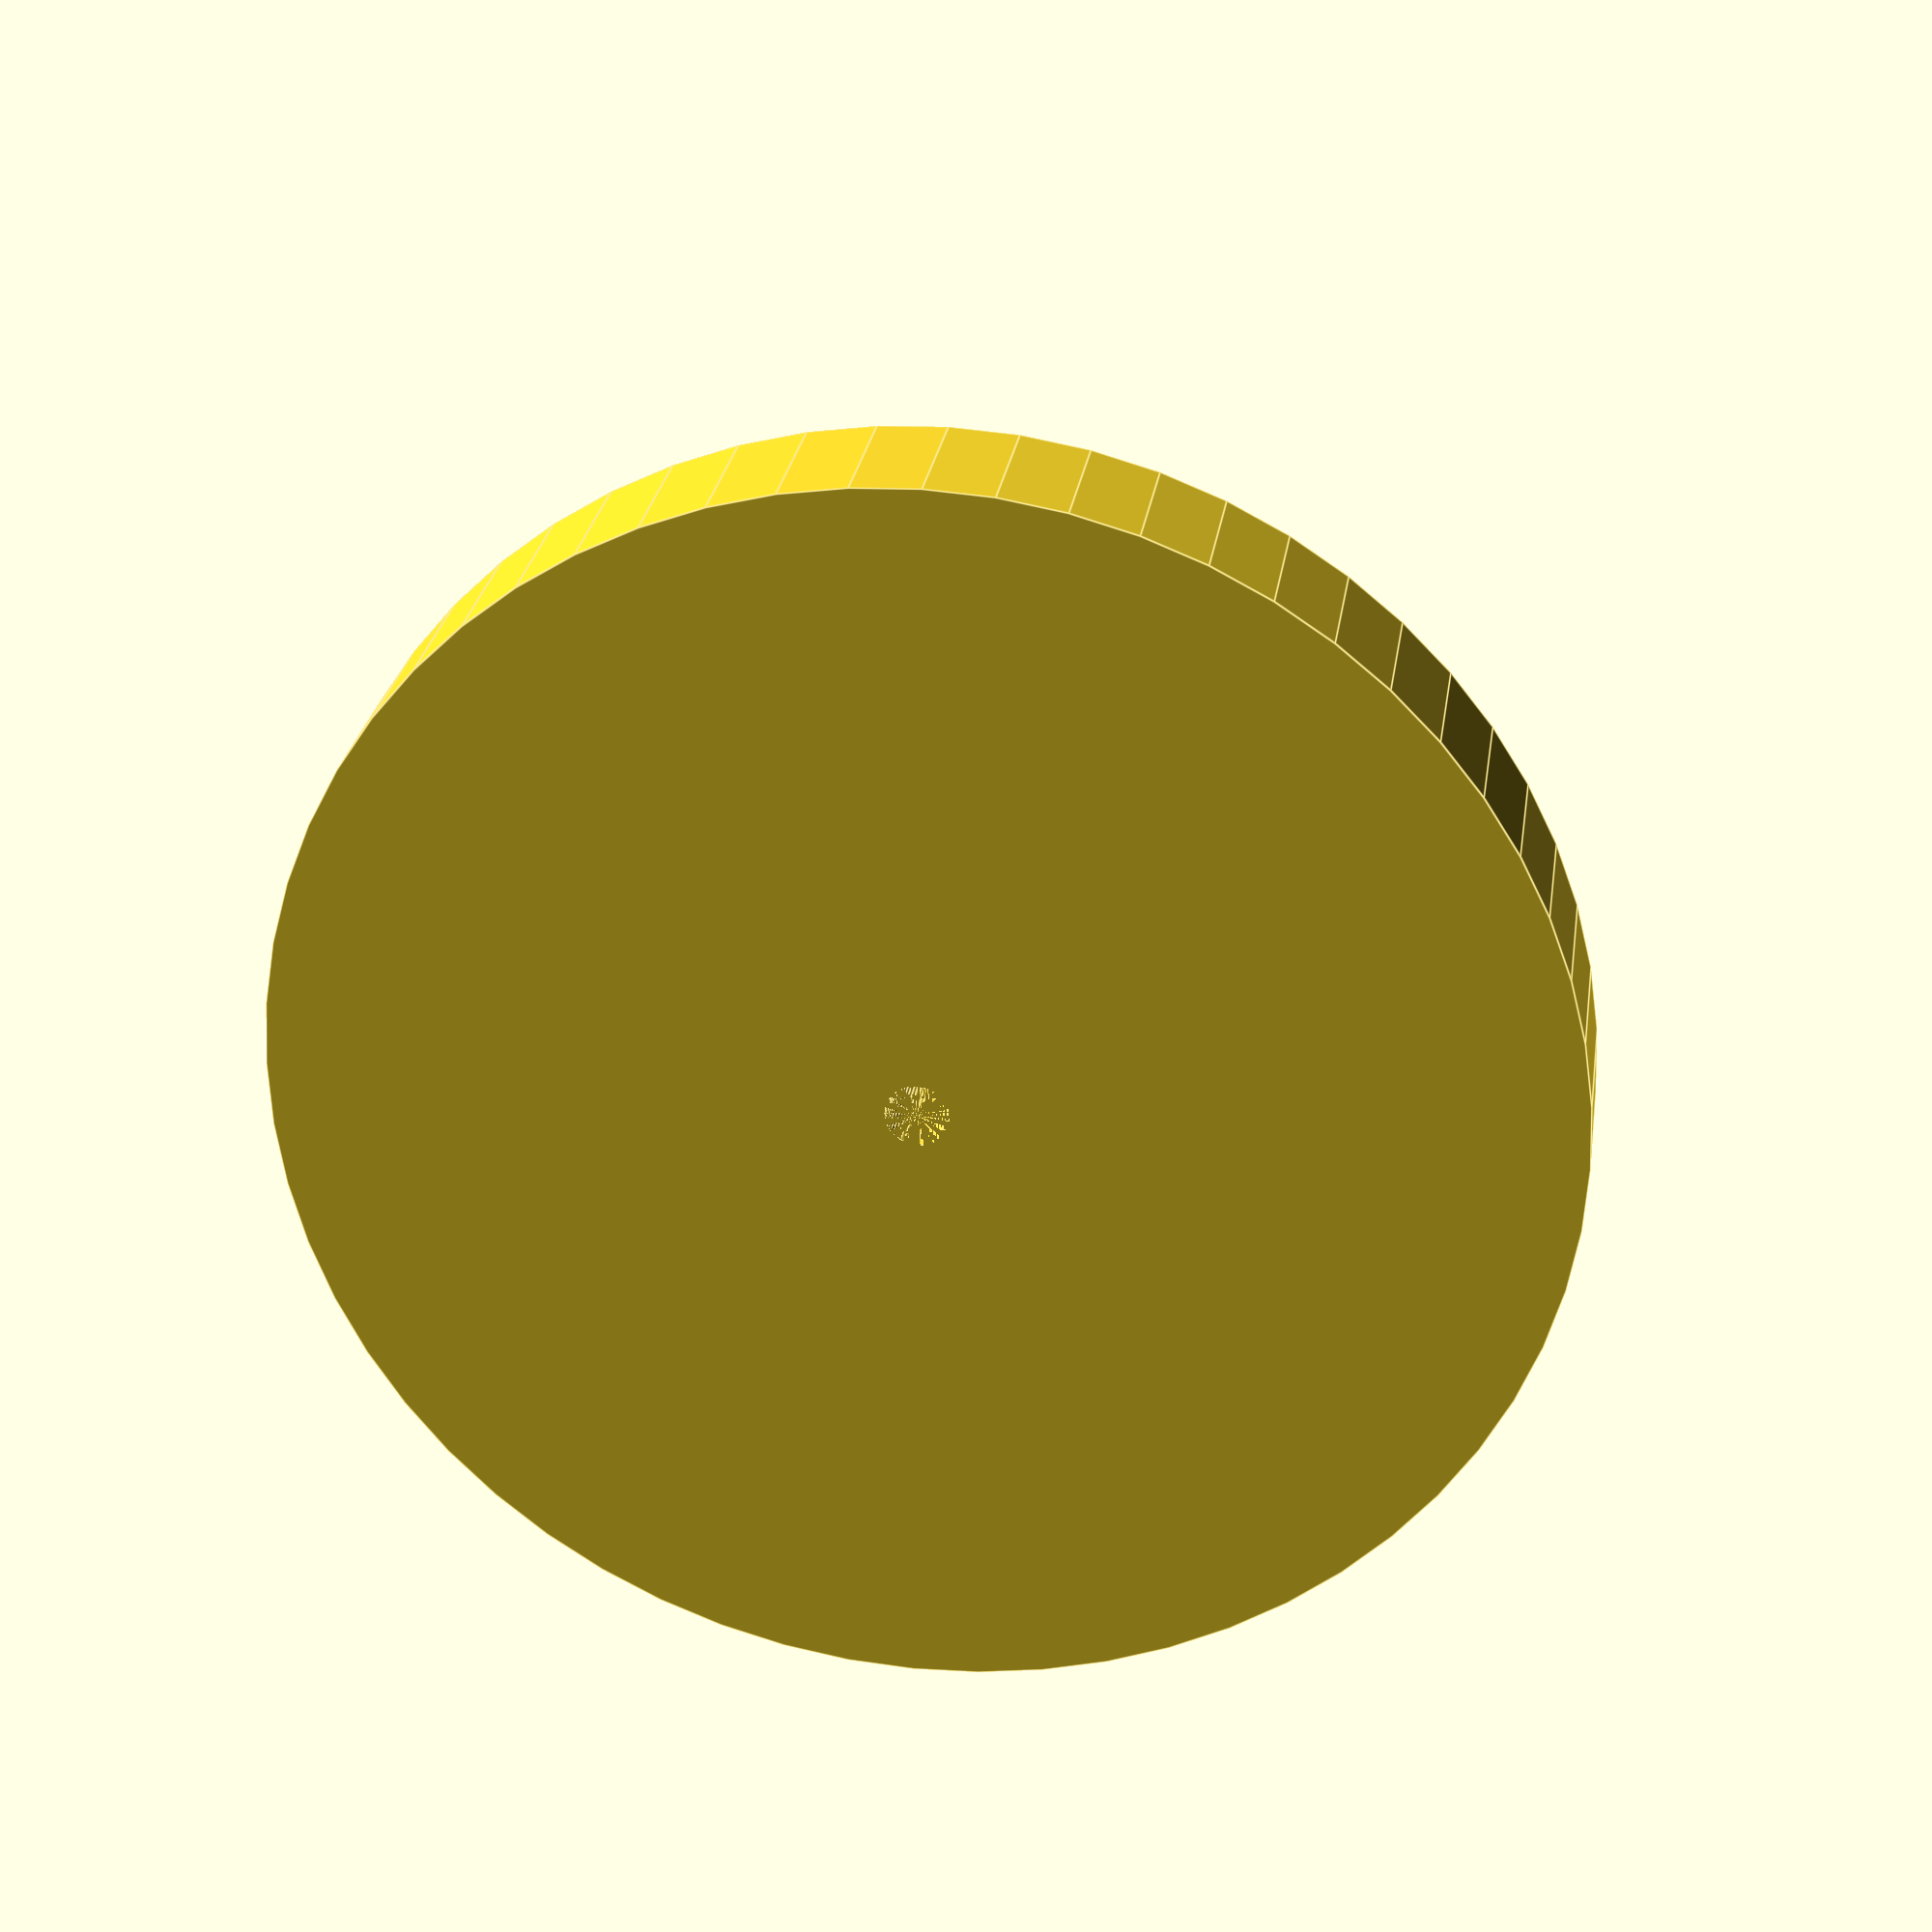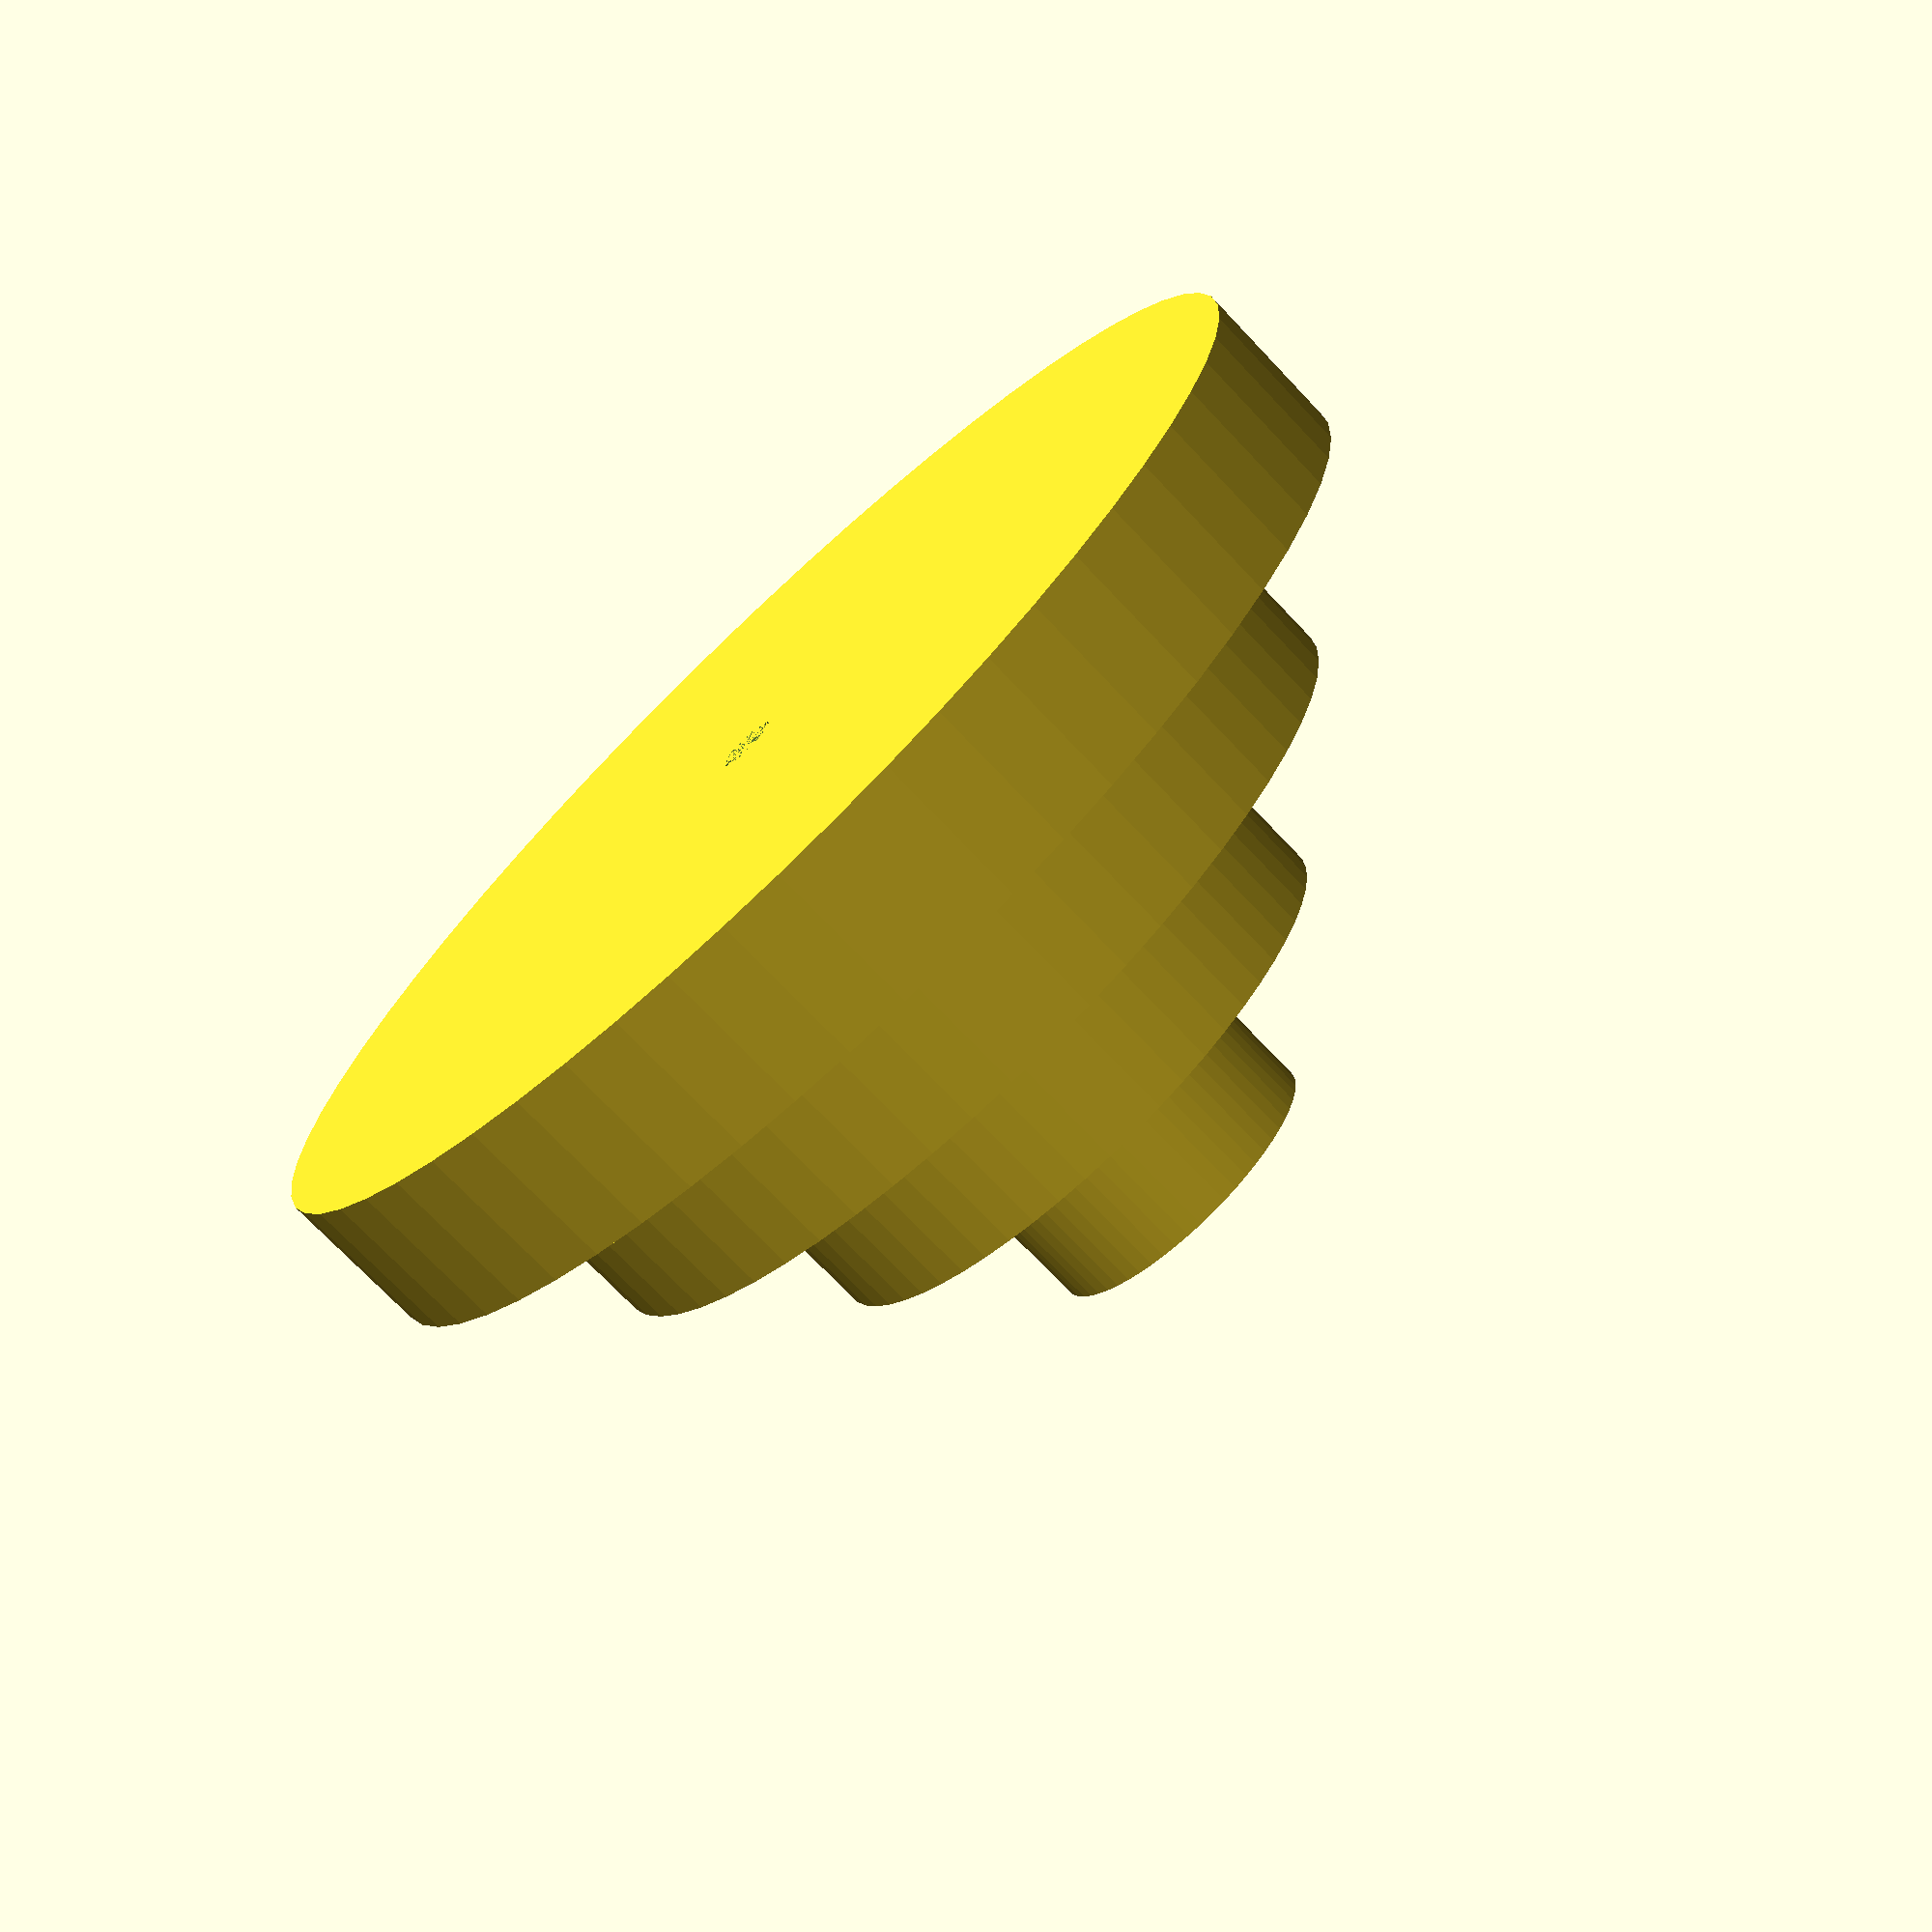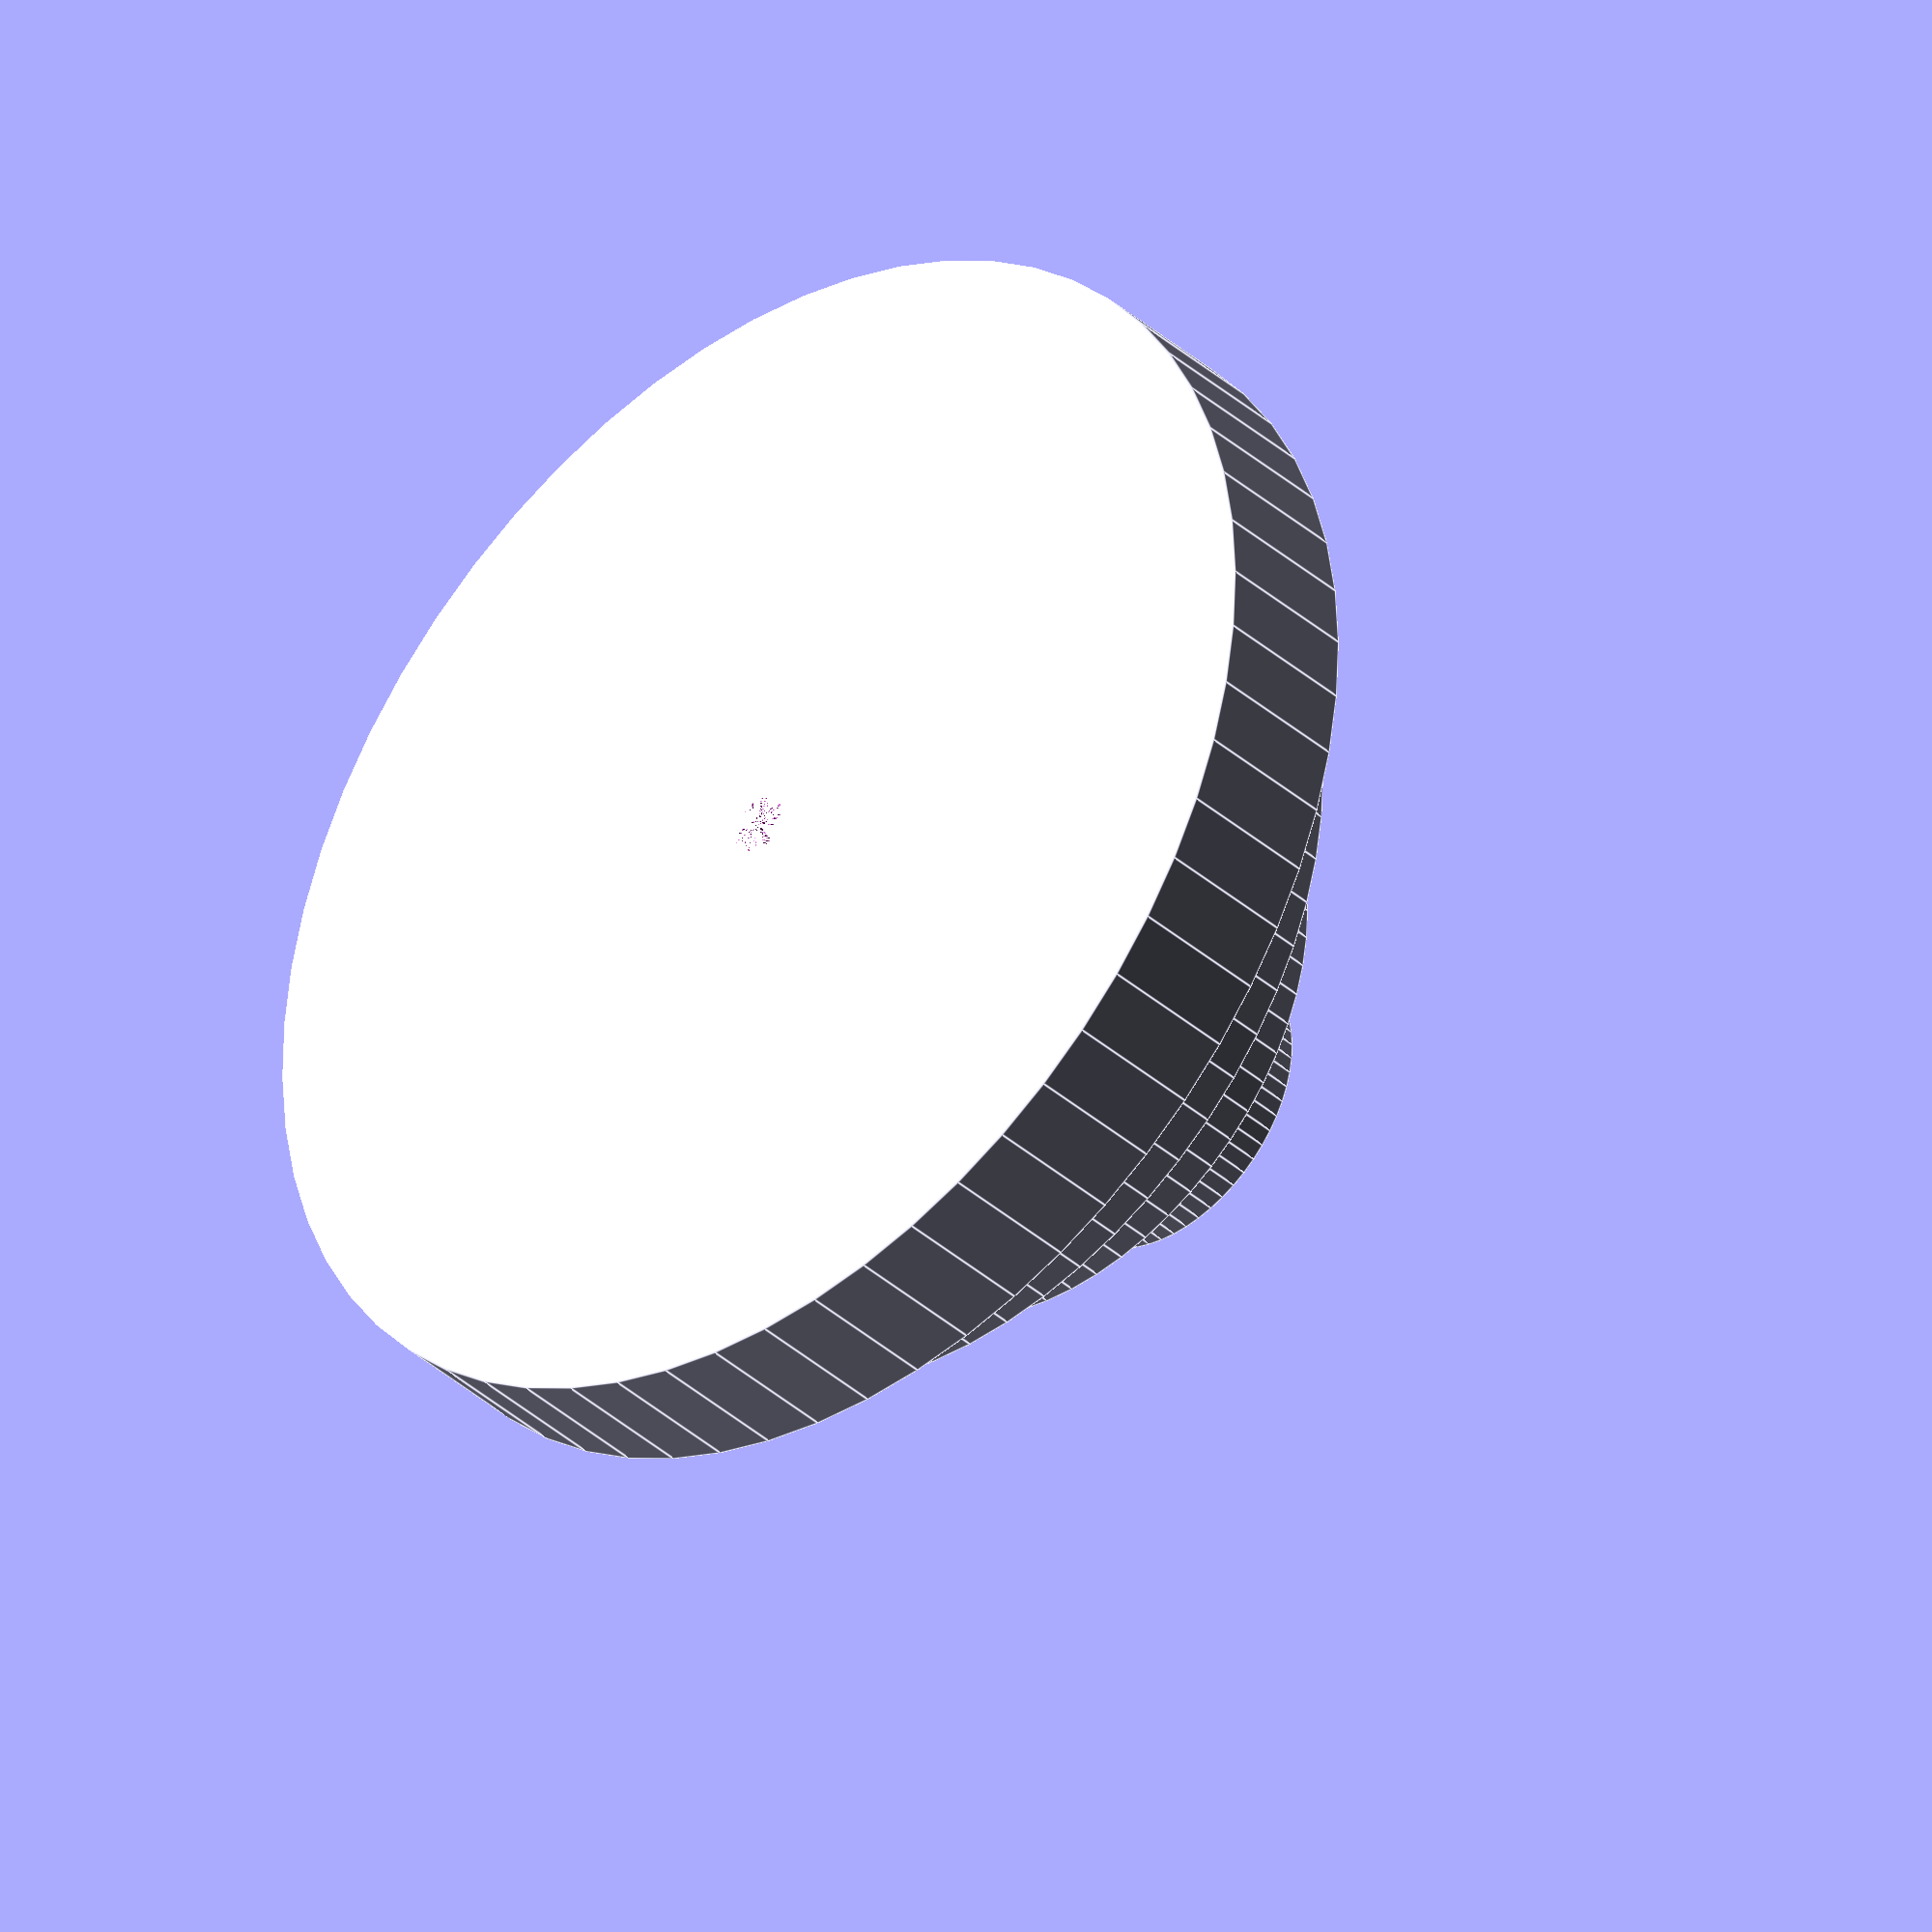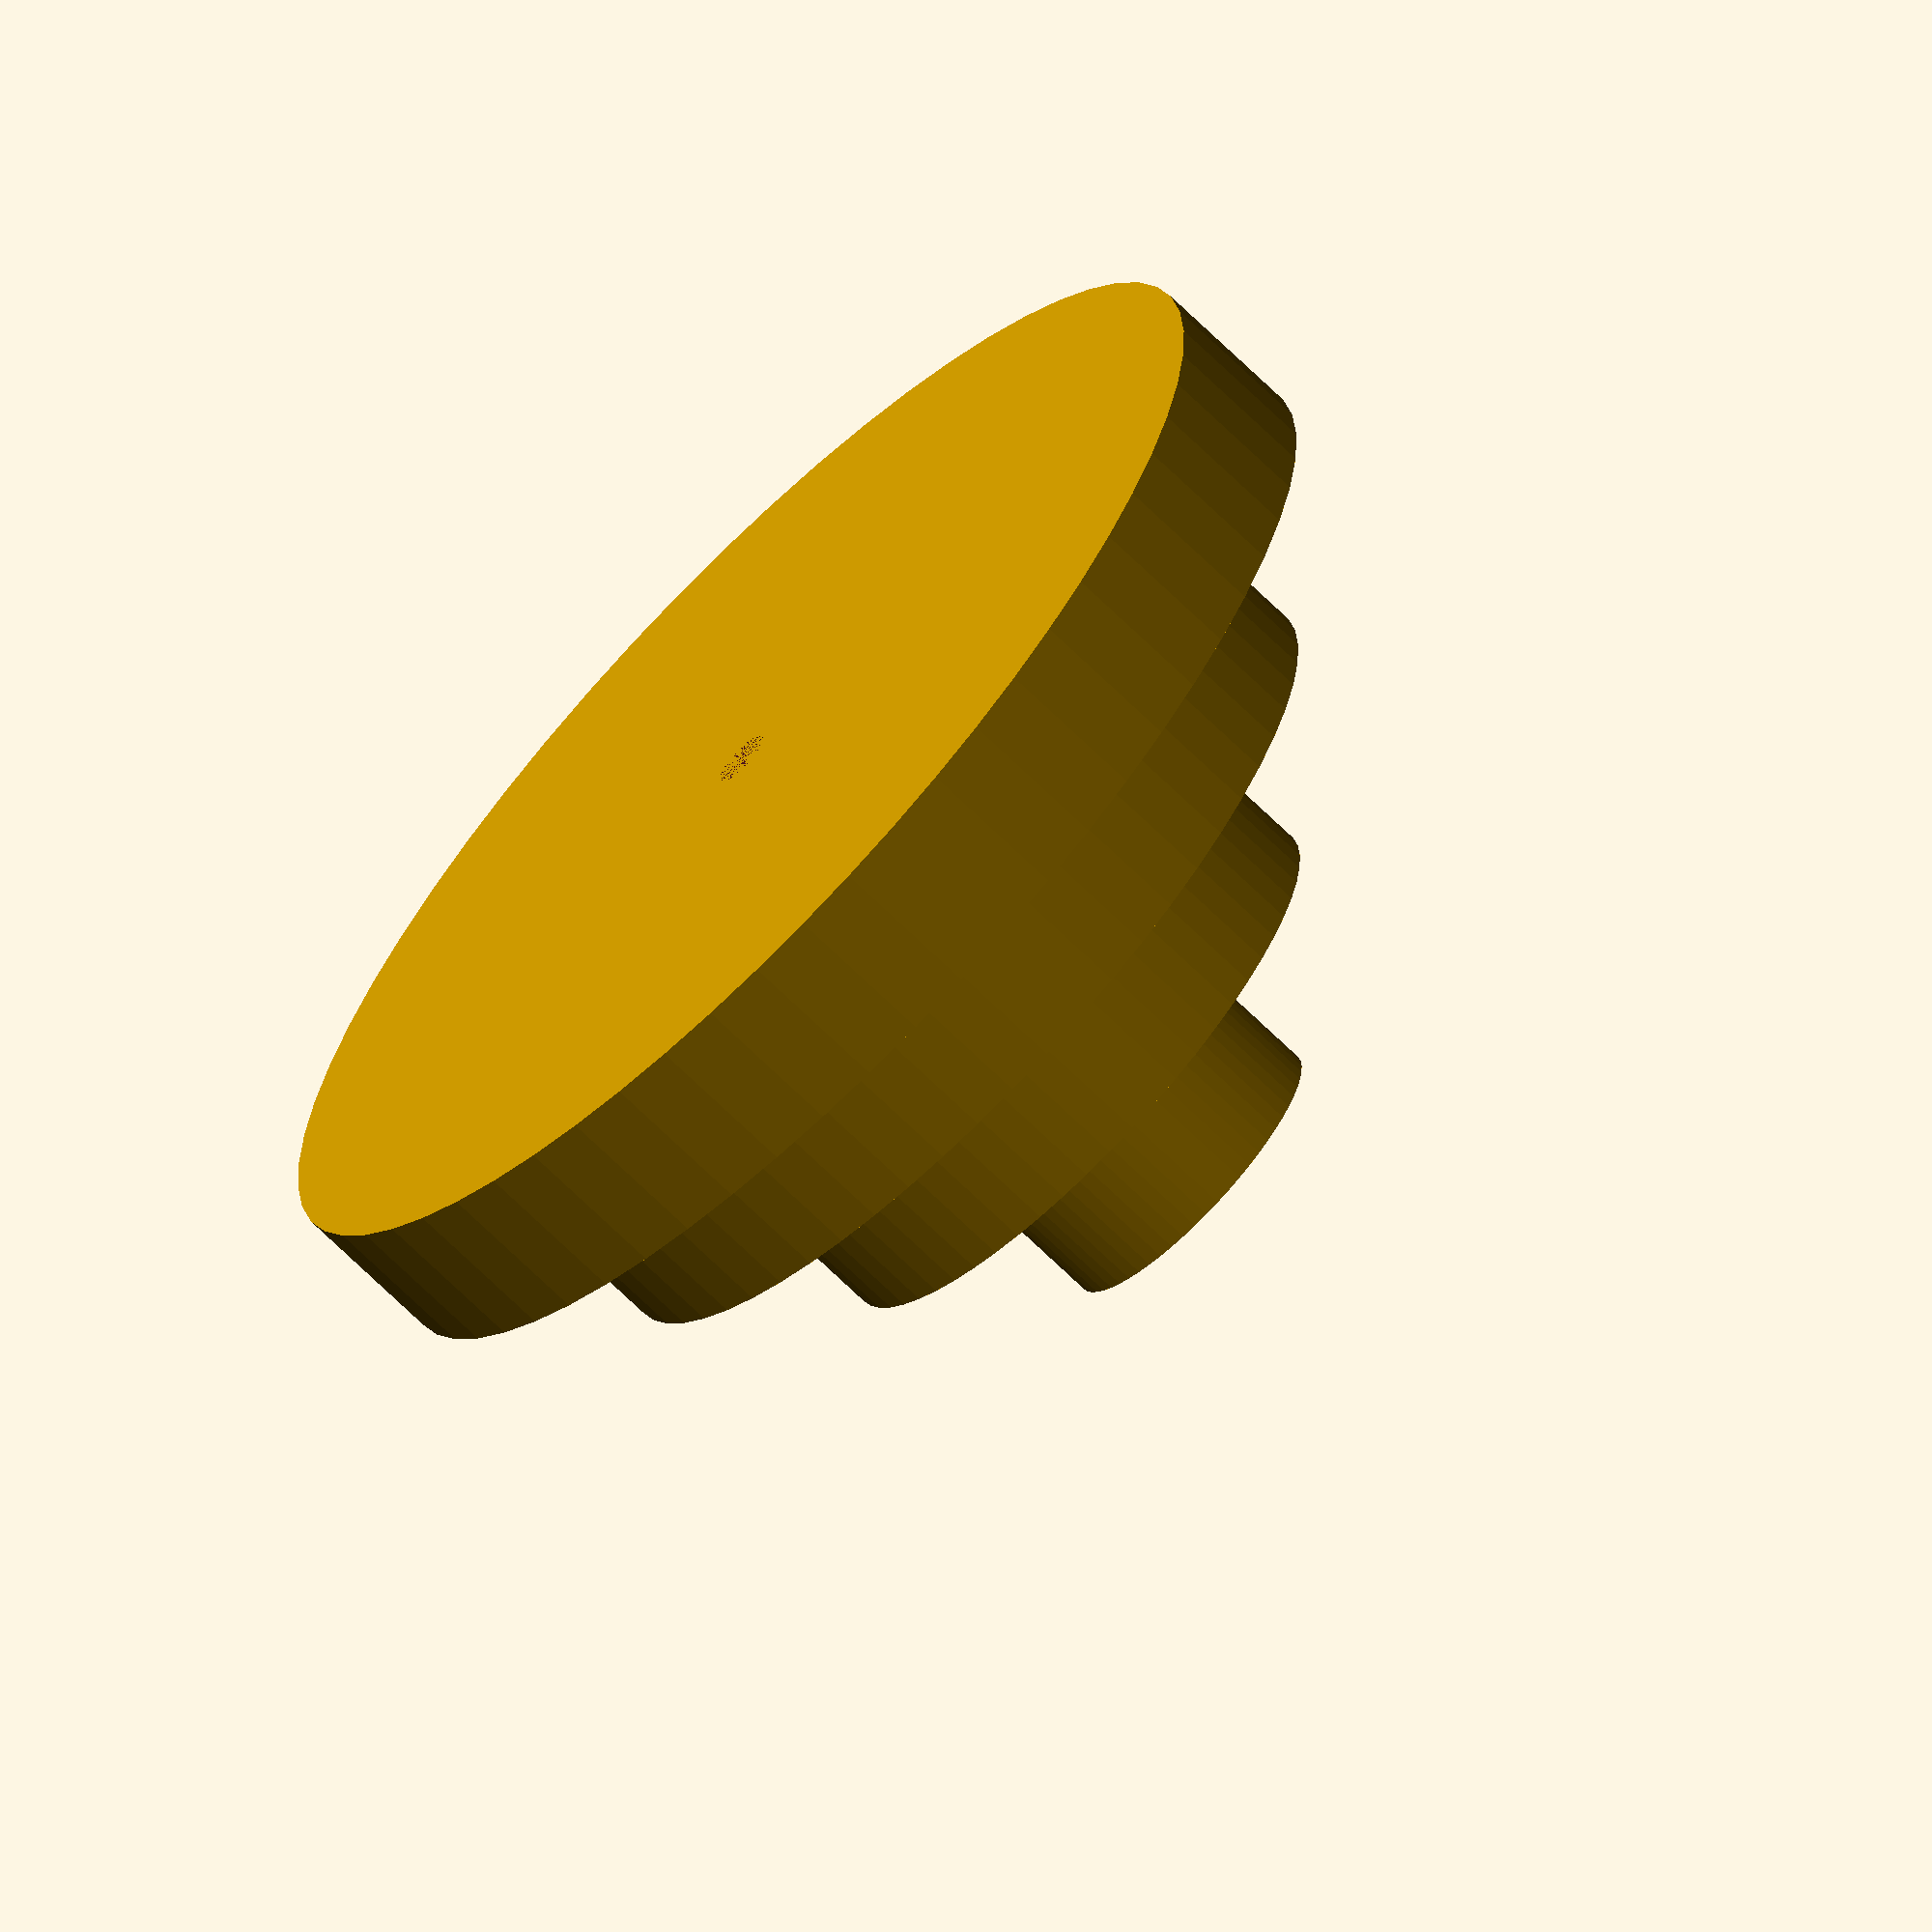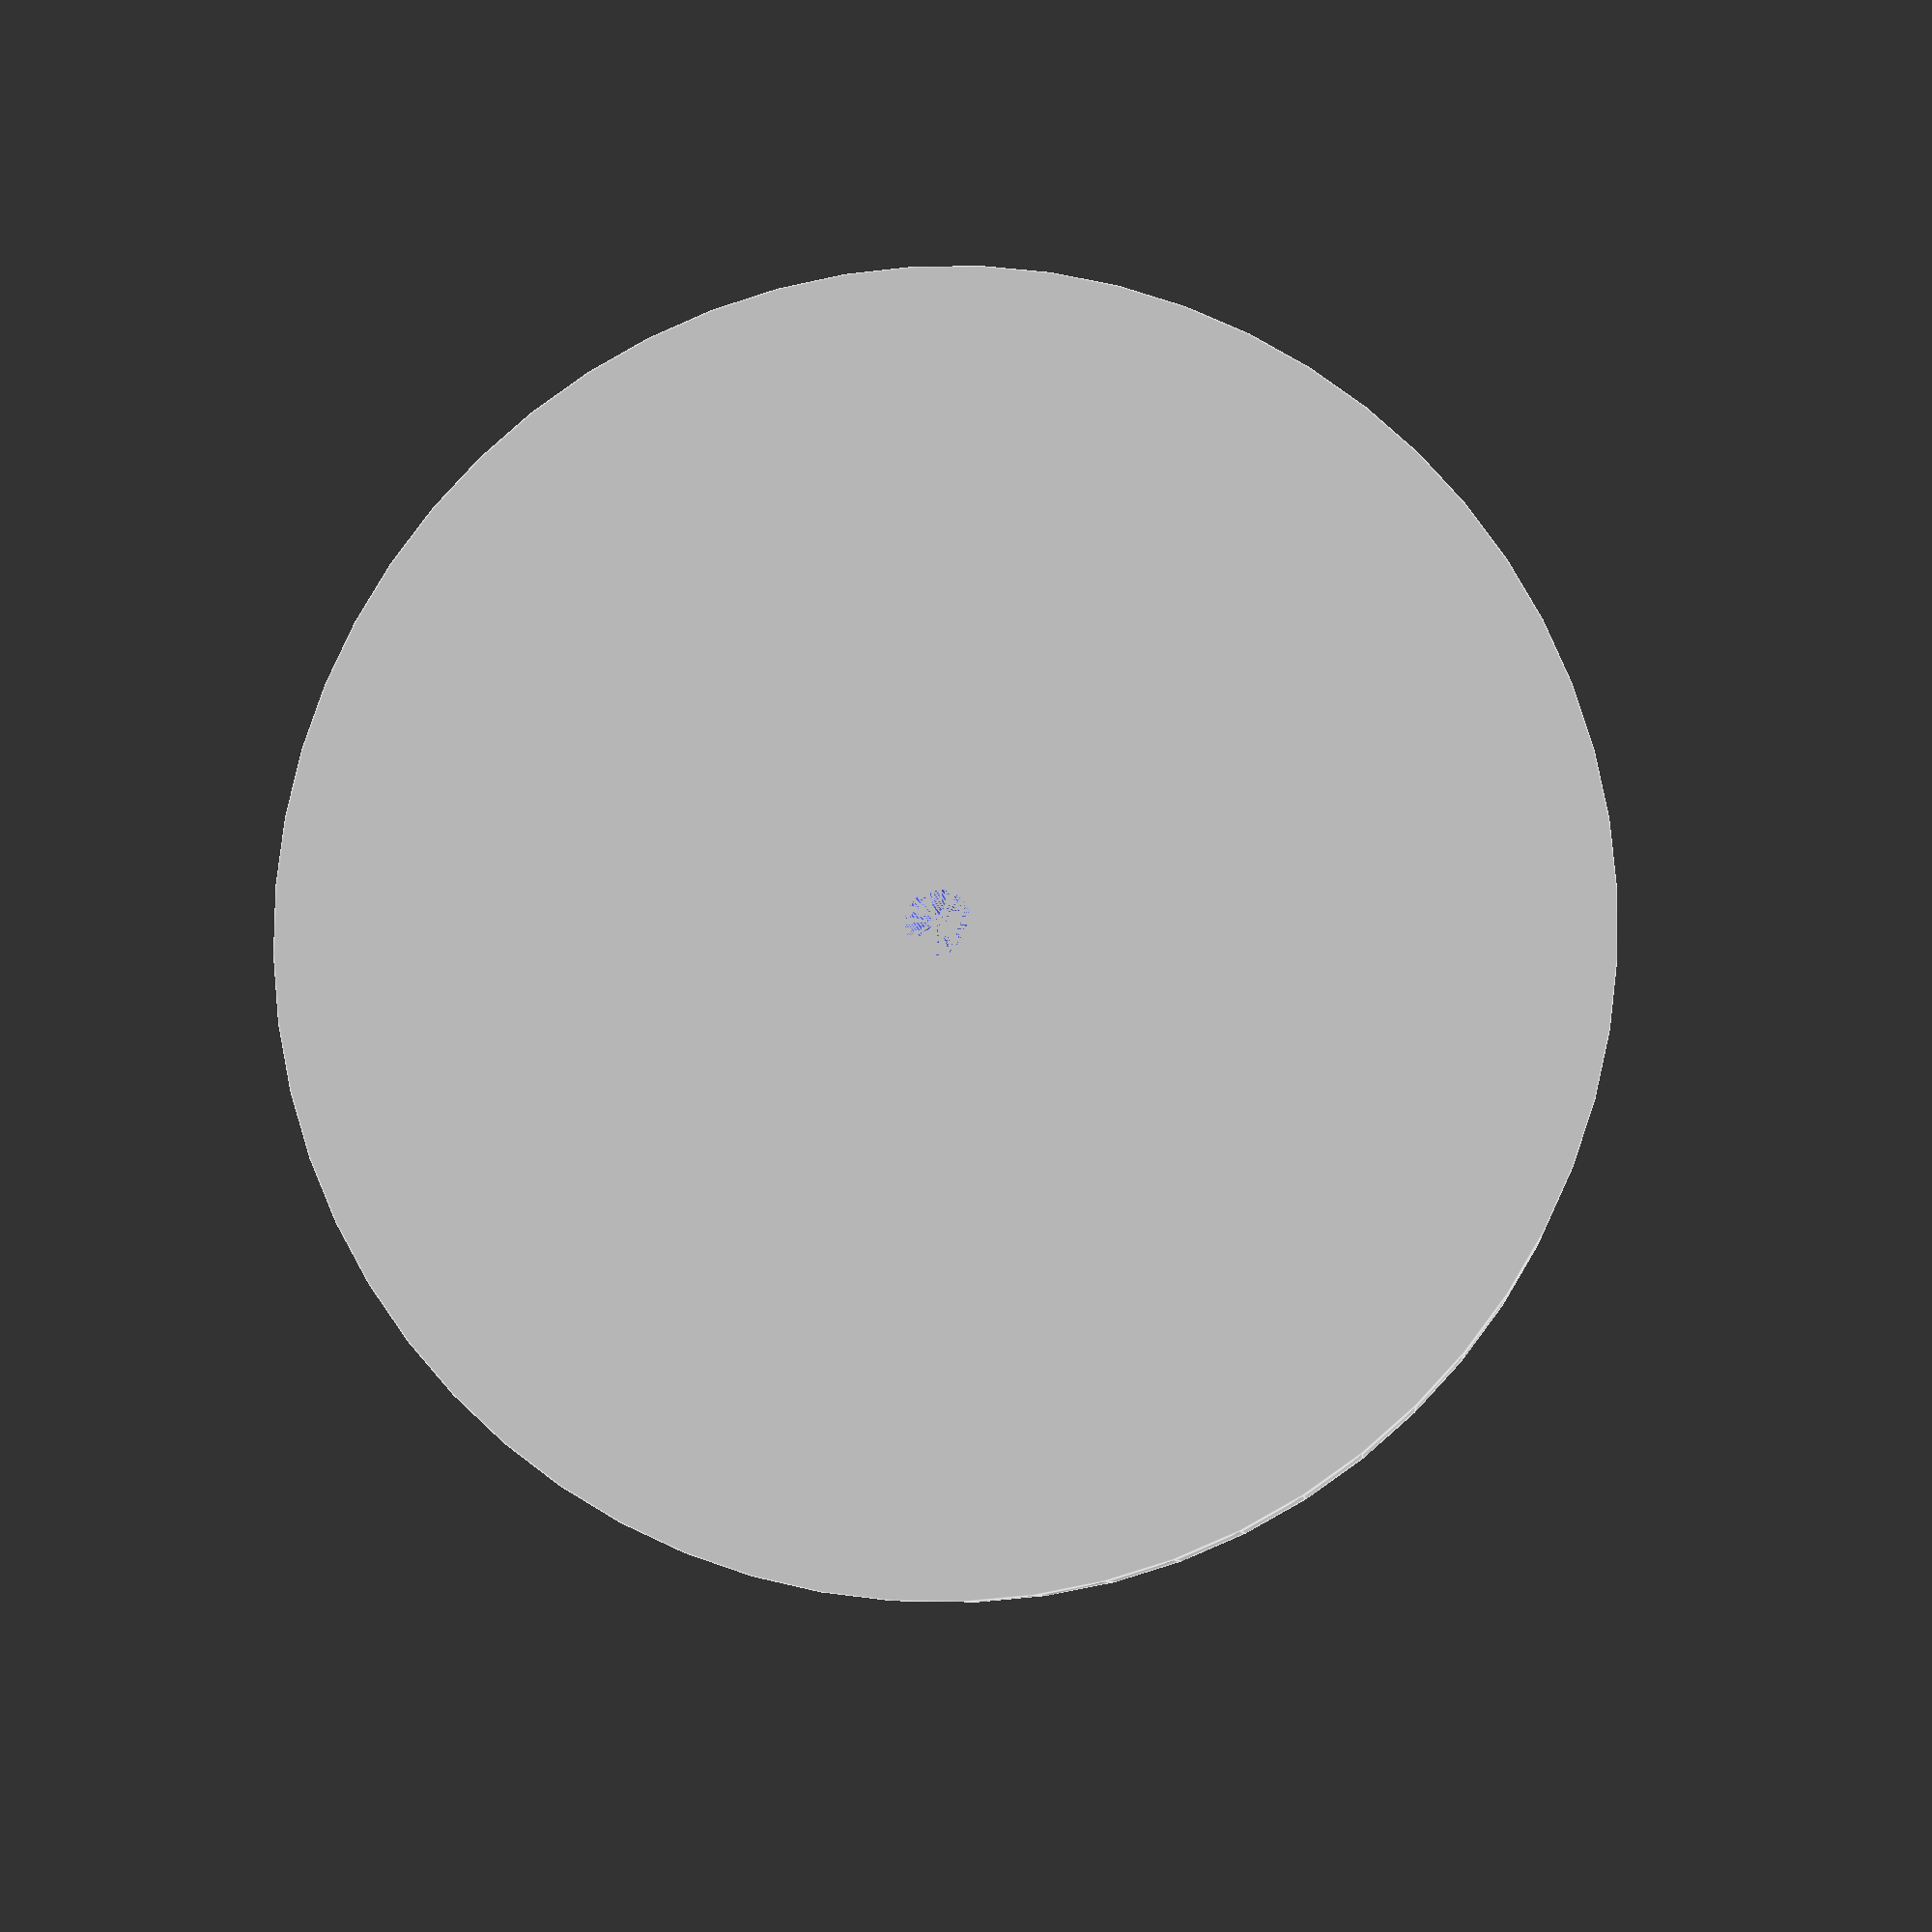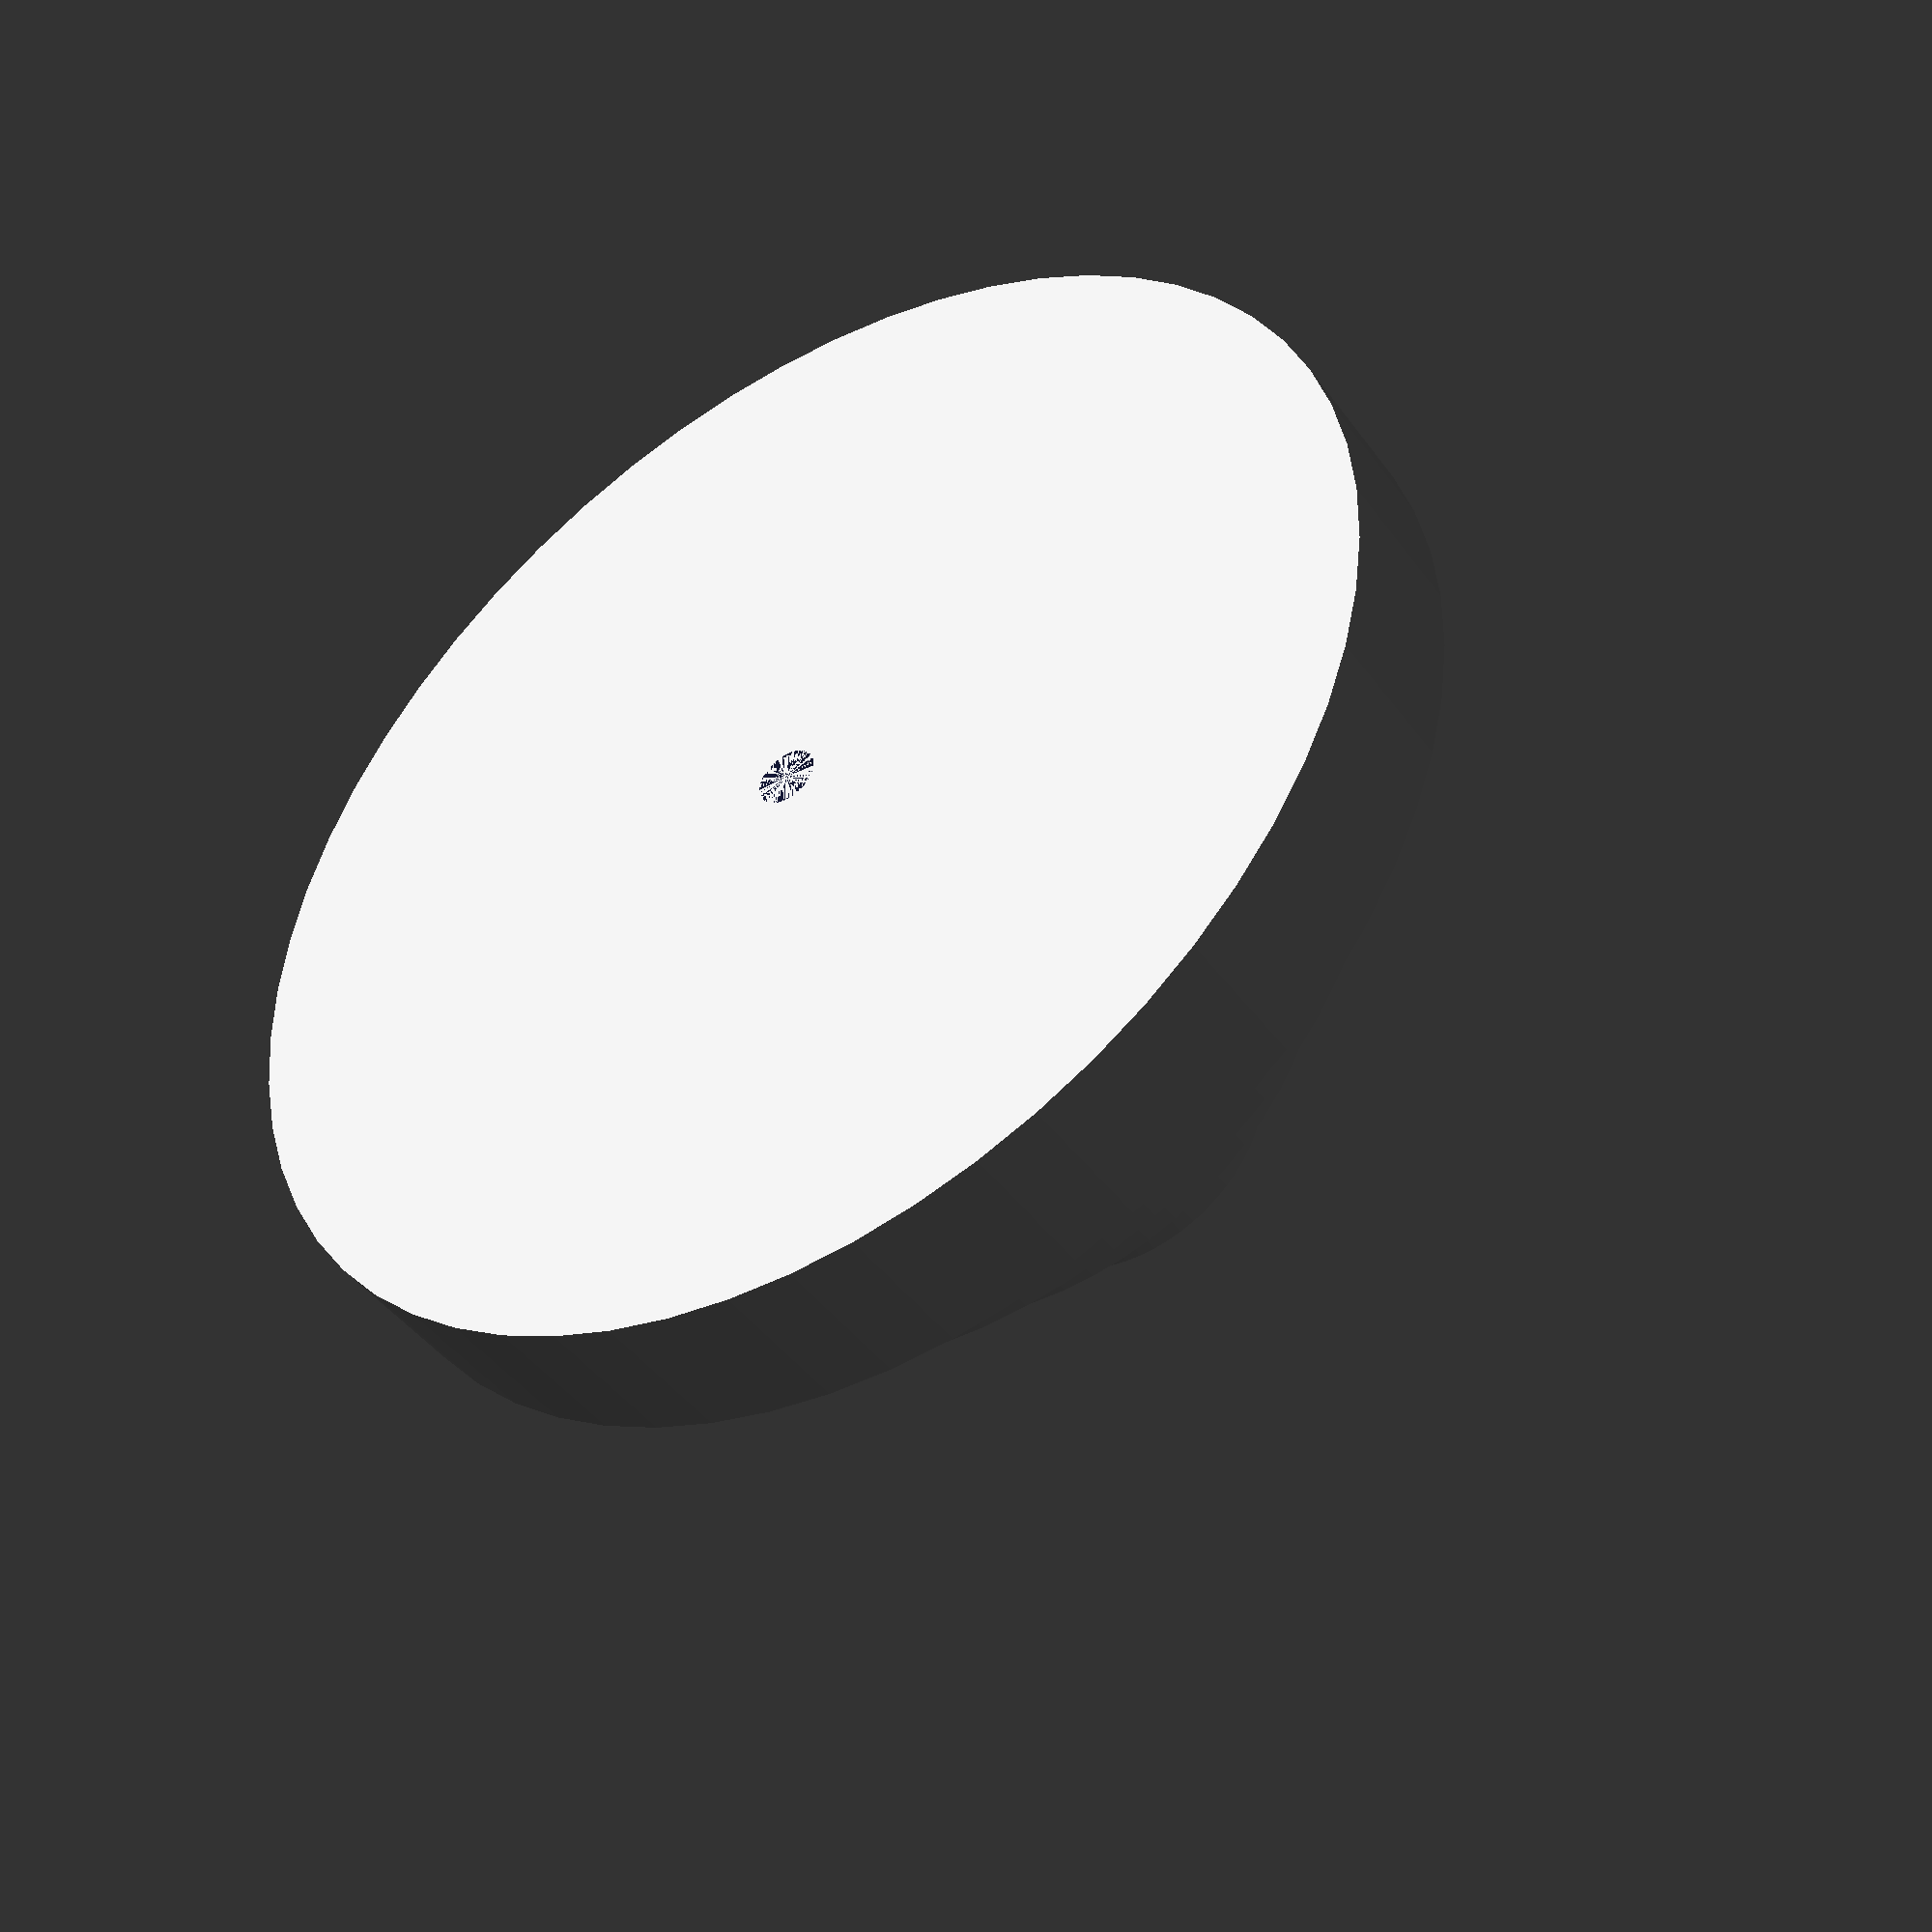
<openscad>
dx=10;

scale=10;
$fn=60;

n=round(4/(dx/scale));
echo (n);
for (i=[0:1:n]){
    x=i*dx/scale;
    echo(x);
    translate ([i*dx,0,0])
    rotate ([0,90,0])
    difference(){
        cylinder (h=dx,r=(-x+4)*scale);
        cylinder (h=dx,r=2);
    }
    
}



</openscad>
<views>
elev=114.5 azim=321.9 roll=79.3 proj=p view=edges
elev=163.0 azim=313.4 roll=0.7 proj=p view=wireframe
elev=19.6 azim=12.7 roll=312.3 proj=o view=edges
elev=205.7 azim=331.2 roll=35.6 proj=o view=solid
elev=148.6 azim=321.2 roll=83.9 proj=p view=edges
elev=92.4 azim=219.2 roll=134.8 proj=p view=solid
</views>
